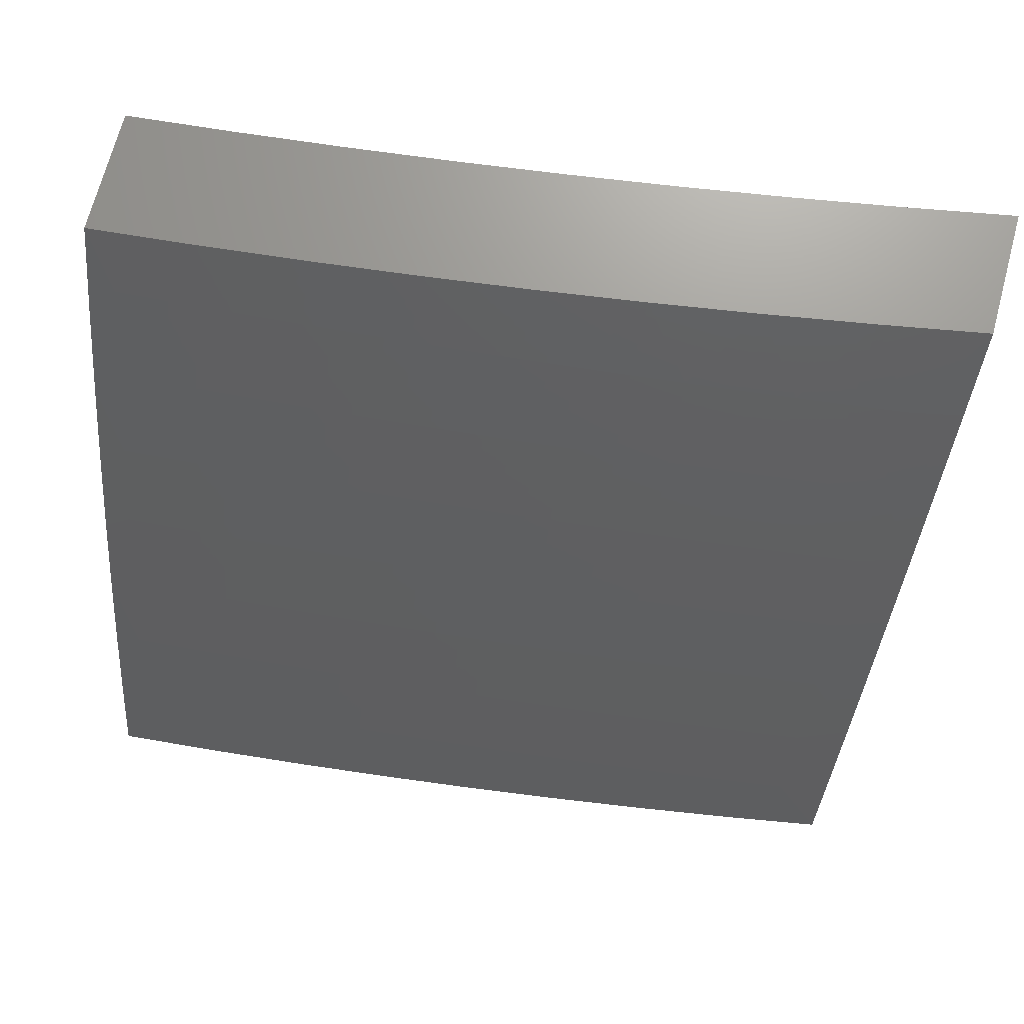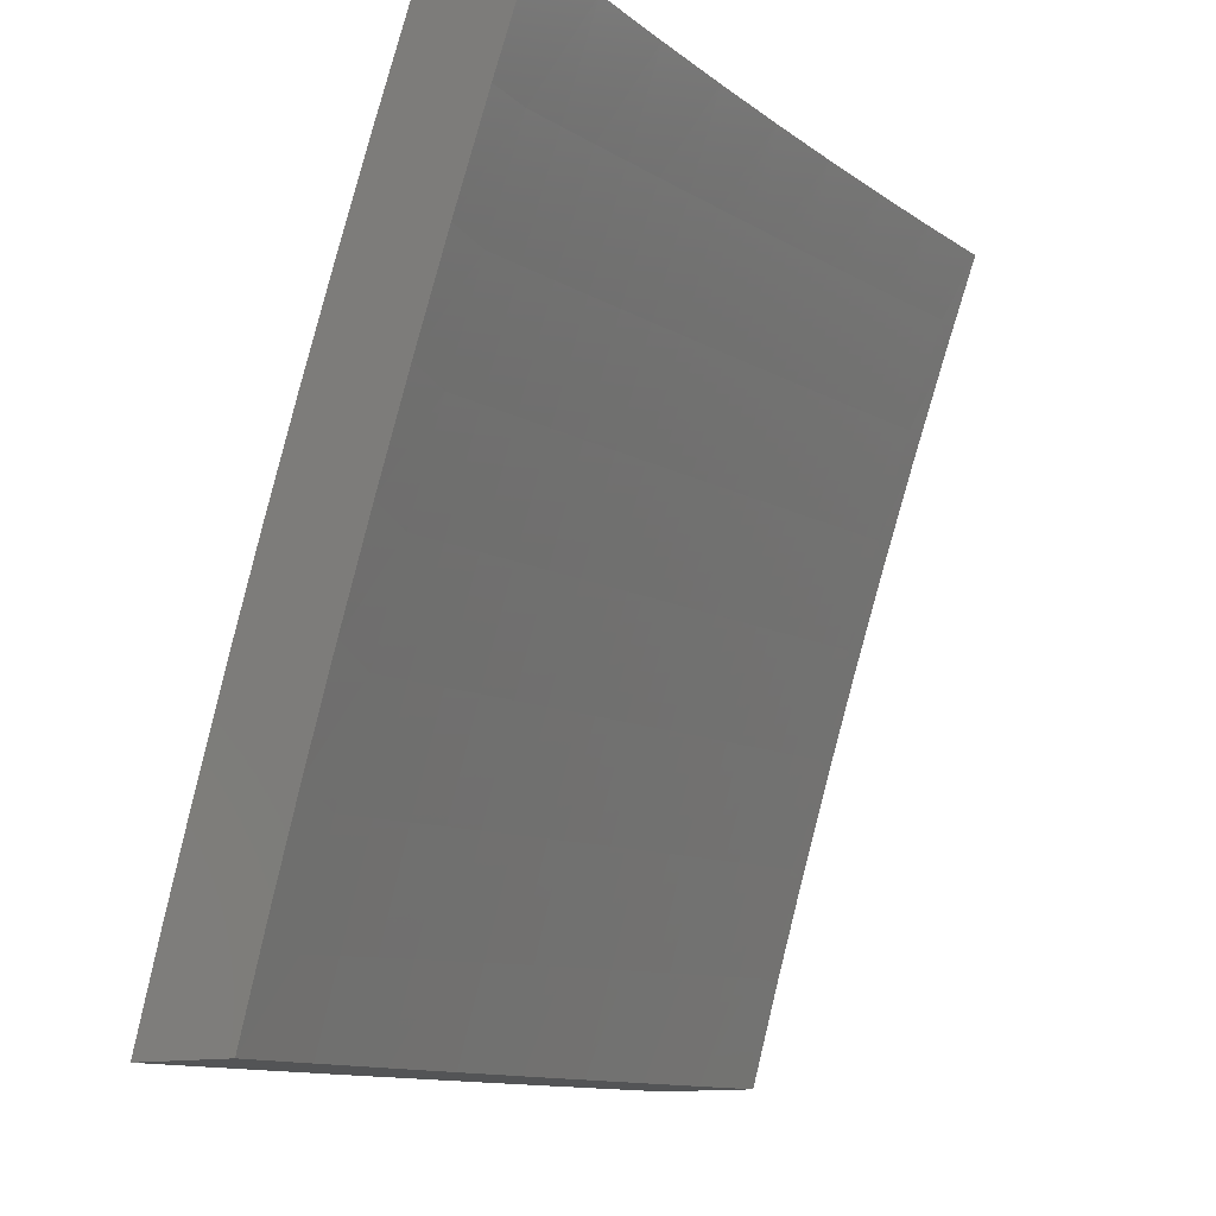
<metadata>
{"format":"stl","ext":"stl","renderer":"f3d","projection":"perspective","resolution":1024,"background":"white","views":[{"elev":70.6,"azim":-75.0,"up":"+Y"},{"elev":-11.8,"azim":38.7,"up":"+Y"}]}
</metadata>
<code>
# stl→obj: 400 verts, 796 faces
v -10.54 3.877 1
v -10.52 3.914 1.031
v -10.49 4 1
v -10.52 3.913 1.062
v -10.48 4 1.126
v -10.51 3.913 1.093
v -10.51 3.912 1.124
v -10.56 3.781 1.124
v -10.56 3.78 1.155
v -10.61 3.65 1.155
v -10.6 3.649 1.186
v -10.65 3.519 1.186
v -10.65 3.518 1.217
v -10.69 3.387 1.217
v -10.69 3.386 1.248
v -10.73 3.255 1.248
v -10.73 3.254 1.279
v -10.77 3.124 1.279
v -10.76 3.123 1.31
v -10.81 3 1.251
v -10.79 3 1.376
v -10.57 3.784 1.031
v -10.58 3.753 1
v -10.62 3.654 1.031
v -10.63 3.629 1
v -10.66 3.523 1.031
v -10.67 3.504 1
v -10.71 3.392 1.031
v -10.71 3.379 1
v -10.75 3.261 1.031
v -10.76 3.253 1
v -10.79 3.13 1.031
v -10.79 3.127 1
v -10.83 3 1
v -10.79 3.13 1.062
v -10.82 3 1.126
v -10.79 3.129 1.093
v -10.78 3.128 1.124
v -10.74 3.26 1.093
v -10.74 3.259 1.124
v -10.7 3.391 1.093
v -10.7 3.39 1.124
v -10.66 3.521 1.093
v -10.66 3.521 1.124
v -10.61 3.652 1.093
v -10.61 3.651 1.124
v -10.56 3.782 1.093
v -10.78 3.126 1.186
v -10.78 3.127 1.155
v -10.78 3 1.501
v -10.75 3.119 1.435
v -10.75 3.12 1.404
v -10.76 3.121 1.373
v -10.72 3.251 1.373
v -10.72 3.253 1.342
v -10.68 3.383 1.342
v -10.68 3.384 1.31
v -10.64 3.515 1.31
v -10.64 3.516 1.279
v -10.59 3.646 1.279
v -10.6 3.647 1.248
v -10.55 3.777 1.248
v -10.55 3.778 1.217
v -10.5 3.908 1.217
v -10.51 3.909 1.186
v -10.46 4 1.251
v -10.76 3 1.626
v -10.74 3.114 1.56
v -10.74 3.116 1.529
v -10.74 3.117 1.498
v -10.7 3.247 1.498
v -10.71 3.248 1.466
v -10.66 3.379 1.466
v -10.67 3.38 1.435
v -10.62 3.51 1.435
v -10.63 3.511 1.404
v -10.58 3.641 1.404
v -10.58 3.643 1.373
v -10.54 3.773 1.373
v -10.54 3.774 1.342
v -10.49 3.904 1.342
v -10.49 3.905 1.31
v -10.45 4 1.376
v -10.74 3 1.751
v -10.72 3.11 1.686
v -10.73 3.112 1.623
v -10.7 3.245 1.56
v -10.7 3.246 1.529
v -10.66 3.376 1.529
v -10.66 3.377 1.498
v -10.62 3.508 1.498
v -10.62 3.509 1.466
v -10.57 3.639 1.466
v -10.58 3.64 1.435
v -10.53 3.77 1.435
v -10.53 3.771 1.404
v -10.48 3.901 1.404
v -10.49 3.902 1.373
v -10.72 3 1.876
v -10.7 3.105 1.811
v -10.71 3.107 1.748
v -10.68 3.24 1.686
v -10.69 3.242 1.623
v -10.65 3.373 1.623
v -10.65 3.375 1.56
v -10.61 3.505 1.56
v -10.61 3.506 1.529
v -10.57 3.636 1.529
v -10.57 3.638 1.498
v -10.52 3.768 1.498
v -10.53 3.769 1.466
v -10.48 3.899 1.466
v -10.48 3.9 1.435
v -10.43 4 1.502
v -10.7 3 2
v -10.68 3.099 1.937
v -10.69 3.102 1.874
v -10.66 3.234 1.811
v -10.67 3.237 1.748
v -10.63 3.367 1.748
v -10.64 3.37 1.686
v -10.59 3.5 1.686
v -10.6 3.503 1.623
v -10.56 3.632 1.623
v -10.56 3.635 1.56
v -10.52 3.765 1.56
v -10.52 3.766 1.529
v -10.47 3.896 1.529
v -10.47 3.897 1.498
v -10.66 3.127 2
v -10.64 3.229 1.937
v -10.65 3.232 1.874
v -10.61 3.361 1.874
v -10.62 3.364 1.811
v -10.58 3.494 1.811
v -10.58 3.497 1.748
v -10.54 3.627 1.748
v -10.55 3.63 1.686
v -10.5 3.759 1.686
v -10.51 3.762 1.623
v -10.46 3.892 1.623
v -10.47 3.894 1.56
v -10.41 4 1.626
v -10.62 3.253 2
v -10.6 3.358 1.937
v -10.57 3.491 1.874
v -10.53 3.624 1.811
v -10.49 3.756 1.748
v -10.45 3.889 1.686
v -10.58 3.379 2
v -10.56 3.488 1.937
v -10.52 3.62 1.874
v -10.48 3.753 1.811
v -10.44 3.885 1.748
v -10.4 4 1.751
v -10.54 3.504 2
v -10.51 3.617 1.937
v -10.47 3.75 1.874
v -10.43 3.882 1.811
v -10.5 3.629 2
v -10.46 3.746 1.937
v -10.42 3.879 1.874
v -10.38 4 1.876
v -10.45 3.753 2
v -10.41 3.875 1.937
v -10.4 3.877 2
v -10.35 4 2
v -10.57 3.783 1.062
v -10.61 3.653 1.062
v -10.66 3.522 1.062
v -10.71 3.392 1.062
v -10.75 3.261 1.062
v -10.51 3.91 1.155
v -10.56 3.779 1.186
v -10.5 3.907 1.248
v -10.5 3.906 1.279
v -10.54 3.775 1.31
v -10.59 3.644 1.342
v -10.63 3.512 1.373
v -10.67 3.381 1.404
v -10.71 3.249 1.435
v -10.75 3.118 1.466
v -10.55 3.776 1.279
v -10.6 3.648 1.217
v -10.64 3.517 1.248
v -10.68 3.385 1.279
v -10.72 3.254 1.31
v -10.76 3.122 1.342
v -10.59 3.645 1.31
v -10.65 3.52 1.155
v -10.7 3.389 1.155
v -10.74 3.258 1.155
v -10.63 3.514 1.342
v -10.69 3.388 1.186
v -10.73 3.256 1.217
v -10.77 3.125 1.248
v -10.67 3.382 1.373
v -10.74 3.257 1.186
v -10.71 3.25 1.404
v -10.77 3.126 1.217
v -10.65 3.127 1
v -10.65 3.131 1.031
v -10.69 3 1
v -10.65 3.13 1.062
v -10.68 3 1.126
v -10.64 3.129 1.093
v -10.64 3.128 1.124
v -10.6 3.259 1.124
v -10.6 3.258 1.155
v -10.55 3.389 1.155
v -10.55 3.388 1.186
v -10.51 3.519 1.186
v -10.5 3.518 1.217
v -10.46 3.649 1.217
v -10.45 3.648 1.248
v -10.4 3.778 1.248
v -10.4 3.777 1.279
v -10.35 3.907 1.279
v -10.35 3.906 1.31
v -10.32 4 1.251
v -10.3 4 1.376
v -10.61 3.253 1
v -10.61 3.262 1.031
v -10.61 3.261 1.062
v -10.56 3.392 1.062
v -10.56 3.391 1.093
v -10.51 3.522 1.093
v -10.51 3.521 1.124
v -10.46 3.652 1.124
v -10.46 3.651 1.155
v -10.41 3.781 1.155
v -10.41 3.78 1.186
v -10.36 3.91 1.186
v -10.36 3.909 1.217
v -10.35 3.908 1.248
v -10.57 3.379 1
v -10.56 3.393 1.031
v -10.52 3.523 1.062
v -10.47 3.653 1.093
v -10.42 3.782 1.124
v -10.36 3.911 1.155
v -10.33 4 1.126
v -10.53 3.504 1
v -10.52 3.524 1.031
v -10.47 3.654 1.062
v -10.42 3.783 1.093
v -10.37 3.912 1.124
v -10.49 3.629 1
v -10.47 3.655 1.031
v -10.42 3.784 1.062
v -10.37 3.913 1.093
v -10.44 3.753 1
v -10.42 3.785 1.031
v -10.37 3.914 1.062
v -10.39 3.877 1
v -10.37 3.915 1.031
v -10.34 4 1
v -10.29 4 1.502
v -10.33 3.901 1.435
v -10.34 3.902 1.404
v -10.34 3.903 1.373
v -10.39 3.773 1.373
v -10.4 3.775 1.342
v -10.44 3.644 1.342
v -10.45 3.645 1.31
v -10.49 3.515 1.31
v -10.5 3.516 1.279
v -10.54 3.385 1.279
v -10.54 3.386 1.248
v -10.59 3.256 1.248
v -10.59 3.257 1.217
v -10.63 3.126 1.217
v -10.64 3.126 1.186
v -10.67 3 1.251
v -10.27 4 1.627
v -10.32 3.895 1.56
v -10.32 3.896 1.529
v -10.33 3.898 1.498
v -10.38 3.768 1.498
v -10.38 3.769 1.466
v -10.43 3.639 1.466
v -10.43 3.641 1.435
v -10.48 3.51 1.435
v -10.48 3.512 1.404
v -10.53 3.381 1.404
v -10.53 3.382 1.373
v -10.57 3.252 1.373
v -10.58 3.253 1.342
v -10.62 3.122 1.342
v -10.62 3.123 1.31
v -10.65 3 1.376
v -10.25 4 1.751
v -10.3 3.889 1.686
v -10.31 3.892 1.623
v -10.37 3.765 1.56
v -10.37 3.767 1.529
v -10.42 3.637 1.529
v -10.43 3.638 1.498
v -10.47 3.508 1.498
v -10.48 3.509 1.466
v -10.52 3.379 1.466
v -10.52 3.38 1.435
v -10.57 3.249 1.435
v -10.57 3.251 1.404
v -10.61 3.12 1.404
v -10.62 3.121 1.373
v -10.23 4 1.876
v -10.29 3.882 1.811
v -10.29 3.886 1.748
v -10.35 3.759 1.686
v -10.36 3.762 1.623
v -10.41 3.633 1.623
v -10.42 3.635 1.56
v -10.46 3.505 1.56
v -10.47 3.507 1.529
v -10.51 3.376 1.529
v -10.52 3.378 1.498
v -10.56 3.247 1.498
v -10.56 3.248 1.466
v -10.6 3.118 1.466
v -10.61 3.119 1.435
v -10.64 3 1.501
v -10.21 4 2
v -10.27 3.875 1.937
v -10.28 3.879 1.874
v -10.34 3.753 1.811
v -10.35 3.756 1.748
v -10.39 3.627 1.748
v -10.4 3.63 1.686
v -10.45 3.5 1.686
v -10.46 3.503 1.623
v -10.5 3.373 1.623
v -10.51 3.375 1.56
v -10.55 3.245 1.56
v -10.56 3.246 1.529
v -10.6 3.115 1.529
v -10.6 3.116 1.498
v -10.26 3.877 2
v -10.3 3.753 2
v -10.32 3.746 1.937
v -10.35 3.629 2
v -10.37 3.617 1.937
v -10.39 3.504 2
v -10.41 3.488 1.937
v -10.44 3.379 2
v -10.46 3.358 1.937
v -10.48 3.253 2
v -10.5 3.228 1.937
v -10.52 3.127 2
v -10.54 3.098 1.937
v -10.56 3 2
v -10.58 3 1.876
v -10.6 3 1.751
v -10.56 3.104 1.811
v -10.55 3.101 1.874
v -10.62 3 1.626
v -10.58 3.109 1.686
v -10.57 3.107 1.748
v -10.52 3.234 1.811
v -10.51 3.231 1.874
v -10.47 3.361 1.874
v -10.59 3.114 1.56
v -10.59 3.112 1.623
v -10.54 3.24 1.686
v -10.53 3.237 1.748
v -10.48 3.367 1.748
v -10.48 3.364 1.811
v -10.43 3.494 1.811
v -10.42 3.491 1.874
v -10.38 3.62 1.874
v -10.6 3.26 1.093
v -10.64 3.127 1.155
v -10.59 3.258 1.186
v -10.63 3.125 1.248
v -10.63 3.124 1.279
v -10.58 3.254 1.31
v -10.54 3.383 1.342
v -10.49 3.513 1.373
v -10.44 3.642 1.404
v -10.38 3.771 1.435
v -10.33 3.899 1.466
v -10.58 3.255 1.279
v -10.54 3.242 1.623
v -10.56 3.39 1.124
v -10.55 3.387 1.217
v -10.5 3.517 1.248
v -10.45 3.647 1.279
v -10.4 3.776 1.31
v -10.34 3.904 1.342
v -10.54 3.384 1.31
v -10.49 3.37 1.686
v -10.51 3.52 1.155
v -10.49 3.514 1.342
v -10.44 3.497 1.748
v -10.46 3.65 1.186
v -10.44 3.643 1.373
v -10.38 3.624 1.811
v -10.41 3.779 1.217
v -10.39 3.772 1.404
v -10.33 3.75 1.874
f 1 2 3
f 3 2 4
f 3 4 5
f 5 4 6
f 5 6 7
f 7 6 8
f 7 8 9
f 9 8 10
f 9 10 11
f 11 10 12
f 11 12 13
f 13 12 14
f 13 14 15
f 15 14 16
f 15 16 17
f 17 16 18
f 17 18 19
f 19 18 20
f 19 20 21
f 2 1 22
f 22 1 23
f 22 23 24
f 24 23 25
f 24 25 26
f 26 25 27
f 26 27 28
f 28 27 29
f 28 29 30
f 30 29 31
f 30 31 32
f 32 31 33
f 32 33 34
f 32 34 35
f 35 34 36
f 35 36 37
f 37 36 38
f 37 38 39
f 39 38 40
f 39 40 41
f 41 40 42
f 41 42 43
f 43 42 44
f 43 44 45
f 45 44 46
f 45 46 47
f 47 46 8
f 47 8 6
f 20 48 36
f 36 48 49
f 36 49 38
f 38 49 40
f 50 51 21
f 21 51 52
f 21 52 53
f 53 52 54
f 53 54 55
f 55 54 56
f 55 56 57
f 57 56 58
f 57 58 59
f 59 58 60
f 59 60 61
f 61 60 62
f 61 62 63
f 63 62 64
f 63 64 65
f 65 64 66
f 65 66 5
f 67 68 50
f 50 68 69
f 50 69 70
f 70 69 71
f 70 71 72
f 72 71 73
f 72 73 74
f 74 73 75
f 74 75 76
f 76 75 77
f 76 77 78
f 78 77 79
f 78 79 80
f 80 79 81
f 80 81 82
f 82 81 83
f 82 83 66
f 84 85 67
f 67 85 86
f 67 86 68
f 68 86 87
f 68 87 88
f 88 87 89
f 88 89 90
f 90 89 91
f 90 91 92
f 92 91 93
f 92 93 94
f 94 93 95
f 94 95 96
f 96 95 97
f 96 97 98
f 98 97 83
f 98 83 81
f 99 100 84
f 84 100 101
f 84 101 85
f 85 101 102
f 85 102 103
f 103 102 104
f 103 104 105
f 105 104 106
f 105 106 107
f 107 106 108
f 107 108 109
f 109 108 110
f 109 110 111
f 111 110 112
f 111 112 113
f 113 112 114
f 113 114 83
f 115 116 99
f 99 116 117
f 99 117 100
f 100 117 118
f 100 118 119
f 119 118 120
f 119 120 121
f 121 120 122
f 121 122 123
f 123 122 124
f 123 124 125
f 125 124 126
f 125 126 127
f 127 126 128
f 127 128 129
f 129 128 114
f 129 114 112
f 115 130 116
f 116 130 131
f 116 131 132
f 132 131 133
f 132 133 134
f 134 133 135
f 134 135 136
f 136 135 137
f 136 137 138
f 138 137 139
f 138 139 140
f 140 139 141
f 140 141 142
f 142 141 143
f 142 143 114
f 130 144 131
f 131 144 145
f 131 145 133
f 133 145 146
f 133 146 135
f 135 146 147
f 135 147 137
f 137 147 148
f 137 148 139
f 139 148 149
f 139 149 141
f 141 149 143
f 144 150 145
f 145 150 151
f 145 151 146
f 146 151 152
f 146 152 147
f 147 152 153
f 147 153 148
f 148 153 154
f 148 154 149
f 149 154 155
f 149 155 143
f 150 156 151
f 151 156 157
f 151 157 152
f 152 157 158
f 152 158 153
f 153 158 159
f 153 159 154
f 154 159 155
f 156 160 157
f 157 160 161
f 157 161 158
f 158 161 162
f 158 162 159
f 159 162 163
f 159 163 155
f 160 164 161
f 161 164 165
f 161 165 162
f 162 165 163
f 164 166 165
f 165 166 167
f 165 167 163
f 47 6 4
f 4 2 168
f 168 2 22
f 168 22 169
f 169 22 24
f 169 24 170
f 170 24 26
f 170 26 171
f 171 26 28
f 171 28 172
f 172 28 30
f 172 30 35
f 35 30 32
f 65 5 173
f 173 5 7
f 173 7 9
f 65 173 174
f 174 173 9
f 174 9 11
f 64 175 66
f 66 175 176
f 66 176 82
f 82 176 177
f 82 177 80
f 80 177 178
f 80 178 78
f 78 178 179
f 78 179 76
f 76 179 180
f 76 180 74
f 74 180 181
f 74 181 72
f 72 181 182
f 72 182 70
f 70 182 50
f 64 62 175
f 175 62 183
f 175 183 176
f 176 183 177
f 113 83 97
f 96 98 79
f 79 98 81
f 111 113 95
f 95 113 97
f 142 114 128
f 127 129 110
f 110 129 112
f 140 142 126
f 126 142 128
f 45 47 168
f 168 47 4
f 45 168 169
f 10 8 46
f 65 174 63
f 63 174 184
f 63 184 61
f 61 184 185
f 61 185 59
f 59 185 186
f 59 186 57
f 57 186 187
f 57 187 55
f 55 187 188
f 55 188 53
f 53 188 21
f 184 174 11
f 62 60 183
f 183 60 189
f 183 189 177
f 177 189 178
f 94 96 77
f 77 96 79
f 109 111 93
f 93 111 95
f 125 127 108
f 108 127 110
f 138 140 124
f 124 140 126
f 43 45 169
f 43 169 170
f 10 46 190
f 190 46 44
f 190 44 191
f 191 44 42
f 191 42 192
f 192 42 40
f 192 40 49
f 185 184 13
f 13 184 11
f 60 58 189
f 189 58 193
f 189 193 178
f 178 193 179
f 92 94 75
f 75 94 77
f 107 109 91
f 91 109 93
f 123 125 106
f 106 125 108
f 136 138 122
f 122 138 124
f 41 43 170
f 41 170 171
f 10 190 12
f 12 190 194
f 12 194 14
f 14 194 195
f 14 195 16
f 16 195 196
f 16 196 18
f 18 196 20
f 194 190 191
f 186 185 15
f 15 185 13
f 58 56 193
f 193 56 197
f 193 197 179
f 179 197 180
f 90 92 73
f 73 92 75
f 105 107 89
f 89 107 91
f 121 123 104
f 104 123 106
f 134 136 120
f 120 136 122
f 39 41 171
f 39 171 172
f 194 191 198
f 198 191 192
f 198 192 48
f 48 192 49
f 187 186 17
f 17 186 15
f 56 54 197
f 197 54 199
f 197 199 180
f 180 199 181
f 88 90 71
f 71 90 73
f 103 105 87
f 87 105 89
f 119 121 102
f 102 121 104
f 132 134 118
f 118 134 120
f 37 39 172
f 37 172 35
f 194 198 195
f 195 198 200
f 195 200 196
f 196 200 20
f 200 198 48
f 188 187 19
f 19 187 17
f 54 52 199
f 199 52 51
f 199 51 181
f 181 51 182
f 68 88 69
f 69 88 71
f 85 103 86
f 86 103 87
f 100 119 101
f 101 119 102
f 116 132 117
f 117 132 118
f 20 200 48
f 21 188 19
f 50 182 51
f 201 202 203
f 203 202 204
f 203 204 205
f 205 204 206
f 205 206 207
f 207 206 208
f 207 208 209
f 209 208 210
f 209 210 211
f 211 210 212
f 211 212 213
f 213 212 214
f 213 214 215
f 215 214 216
f 215 216 217
f 217 216 218
f 217 218 219
f 219 218 220
f 219 220 221
f 201 222 202
f 202 222 223
f 202 223 224
f 224 223 225
f 224 225 226
f 226 225 227
f 226 227 228
f 228 227 229
f 228 229 230
f 230 229 231
f 230 231 232
f 232 231 233
f 232 233 234
f 234 233 220
f 234 220 235
f 235 220 218
f 235 218 216
f 222 236 223
f 223 236 237
f 223 237 225
f 225 237 238
f 225 238 227
f 227 238 239
f 227 239 229
f 229 239 240
f 229 240 231
f 231 240 241
f 231 241 233
f 233 241 242
f 233 242 220
f 236 243 237
f 237 243 244
f 237 244 238
f 238 244 245
f 238 245 239
f 239 245 246
f 239 246 240
f 240 246 247
f 240 247 241
f 241 247 242
f 243 248 244
f 244 248 249
f 244 249 245
f 245 249 250
f 245 250 246
f 246 250 251
f 246 251 247
f 247 251 242
f 248 252 249
f 249 252 253
f 249 253 250
f 250 253 254
f 250 254 251
f 251 254 242
f 252 255 253
f 253 255 256
f 253 256 254
f 254 256 257
f 254 257 242
f 255 257 256
f 258 259 221
f 221 259 260
f 221 260 261
f 261 260 262
f 261 262 263
f 263 262 264
f 263 264 265
f 265 264 266
f 265 266 267
f 267 266 268
f 267 268 269
f 269 268 270
f 269 270 271
f 271 270 272
f 271 272 273
f 273 272 274
f 273 274 205
f 275 276 258
f 258 276 277
f 258 277 278
f 278 277 279
f 278 279 280
f 280 279 281
f 280 281 282
f 282 281 283
f 282 283 284
f 284 283 285
f 284 285 286
f 286 285 287
f 286 287 288
f 288 287 289
f 288 289 290
f 290 289 291
f 290 291 274
f 292 293 275
f 275 293 294
f 275 294 276
f 276 294 295
f 276 295 296
f 296 295 297
f 296 297 298
f 298 297 299
f 298 299 300
f 300 299 301
f 300 301 302
f 302 301 303
f 302 303 304
f 304 303 305
f 304 305 306
f 306 305 291
f 306 291 289
f 307 308 292
f 292 308 309
f 292 309 293
f 293 309 310
f 293 310 311
f 311 310 312
f 311 312 313
f 313 312 314
f 313 314 315
f 315 314 316
f 315 316 317
f 317 316 318
f 317 318 319
f 319 318 320
f 319 320 321
f 321 320 322
f 321 322 291
f 323 324 307
f 307 324 325
f 307 325 308
f 308 325 326
f 308 326 327
f 327 326 328
f 327 328 329
f 329 328 330
f 329 330 331
f 331 330 332
f 331 332 333
f 333 332 334
f 333 334 335
f 335 334 336
f 335 336 337
f 337 336 322
f 337 322 320
f 323 338 324
f 324 338 339
f 324 339 340
f 340 339 341
f 340 341 342
f 342 341 343
f 342 343 344
f 344 343 345
f 344 345 346
f 346 345 347
f 346 347 348
f 348 347 349
f 348 349 350
f 350 349 351
f 350 351 352
f 353 354 352
f 352 354 355
f 352 355 350
f 350 355 348
f 356 357 353
f 353 357 358
f 353 358 354
f 354 358 359
f 354 359 360
f 360 359 361
f 360 361 346
f 346 361 344
f 322 362 356
f 356 362 363
f 356 363 357
f 357 363 364
f 357 364 365
f 365 364 366
f 365 366 367
f 367 366 368
f 367 368 369
f 369 368 370
f 369 370 342
f 342 370 340
f 202 224 204
f 204 224 371
f 204 371 206
f 206 371 208
f 273 205 372
f 372 205 207
f 372 207 209
f 273 372 373
f 373 372 209
f 373 209 211
f 272 374 274
f 274 374 375
f 274 375 290
f 290 375 376
f 290 376 288
f 288 376 377
f 288 377 286
f 286 377 378
f 286 378 284
f 284 378 379
f 284 379 282
f 282 379 380
f 282 380 280
f 280 380 381
f 280 381 278
f 278 381 258
f 272 270 374
f 374 270 382
f 374 382 375
f 375 382 376
f 321 291 305
f 304 306 287
f 287 306 289
f 319 321 303
f 303 321 305
f 362 322 336
f 335 337 318
f 318 337 320
f 336 334 362
f 362 334 383
f 362 383 363
f 363 383 364
f 359 358 365
f 365 358 357
f 348 355 360
f 360 355 354
f 224 226 371
f 371 226 384
f 371 384 208
f 208 384 210
f 273 373 271
f 271 373 385
f 271 385 269
f 269 385 386
f 269 386 267
f 267 386 387
f 267 387 265
f 265 387 388
f 265 388 263
f 263 388 389
f 263 389 261
f 261 389 221
f 385 373 211
f 270 268 382
f 382 268 390
f 382 390 376
f 376 390 377
f 302 304 285
f 285 304 287
f 317 319 301
f 301 319 303
f 333 335 316
f 316 335 318
f 334 332 383
f 383 332 391
f 383 391 364
f 364 391 366
f 361 359 367
f 367 359 365
f 346 348 360
f 226 228 384
f 384 228 392
f 384 392 210
f 210 392 212
f 386 385 213
f 213 385 211
f 268 266 390
f 390 266 393
f 390 393 377
f 377 393 378
f 300 302 283
f 283 302 285
f 315 317 299
f 299 317 301
f 331 333 314
f 314 333 316
f 332 330 391
f 391 330 394
f 391 394 366
f 366 394 368
f 344 361 369
f 369 361 367
f 228 230 392
f 392 230 395
f 392 395 212
f 212 395 214
f 387 386 215
f 215 386 213
f 266 264 393
f 393 264 396
f 393 396 378
f 378 396 379
f 298 300 281
f 281 300 283
f 313 315 297
f 297 315 299
f 329 331 312
f 312 331 314
f 330 328 394
f 394 328 397
f 394 397 368
f 368 397 370
f 342 344 369
f 230 232 395
f 395 232 398
f 395 398 214
f 214 398 216
f 388 387 217
f 217 387 215
f 264 262 396
f 396 262 399
f 396 399 379
f 379 399 380
f 296 298 279
f 279 298 281
f 311 313 295
f 295 313 297
f 327 329 310
f 310 329 312
f 328 326 397
f 397 326 400
f 397 400 370
f 370 400 340
f 235 216 398
f 235 398 234
f 234 398 232
f 389 388 219
f 219 388 217
f 262 260 399
f 399 260 259
f 399 259 380
f 380 259 381
f 276 296 277
f 277 296 279
f 293 311 294
f 294 311 295
f 308 327 309
f 309 327 310
f 324 340 400
f 324 400 325
f 325 400 326
f 221 389 219
f 258 381 259
f 99 353 115
f 115 353 352
f 115 352 351
f 353 99 356
f 356 99 84
f 356 84 322
f 322 84 67
f 322 67 291
f 291 67 50
f 291 50 274
f 274 50 21
f 274 21 205
f 205 21 20
f 205 20 203
f 203 20 36
f 203 36 34
f 34 33 203
f 203 33 31
f 203 31 201
f 201 31 29
f 201 29 222
f 222 29 27
f 222 27 236
f 236 27 25
f 236 25 243
f 243 25 23
f 243 23 248
f 248 23 1
f 248 1 252
f 252 1 3
f 252 3 255
f 255 3 257
f 166 339 167
f 167 339 338
f 167 338 323
f 339 166 341
f 341 166 164
f 341 164 343
f 343 164 160
f 343 160 345
f 345 160 156
f 345 156 347
f 347 156 150
f 347 150 349
f 349 150 144
f 349 144 351
f 351 144 130
f 351 130 115
f 3 5 257
f 257 5 66
f 257 66 242
f 242 66 83
f 242 83 220
f 220 83 114
f 220 114 221
f 221 114 143
f 221 143 258
f 258 143 155
f 258 155 275
f 275 155 163
f 275 163 292
f 292 163 167
f 292 167 307
f 307 167 323

</code>
